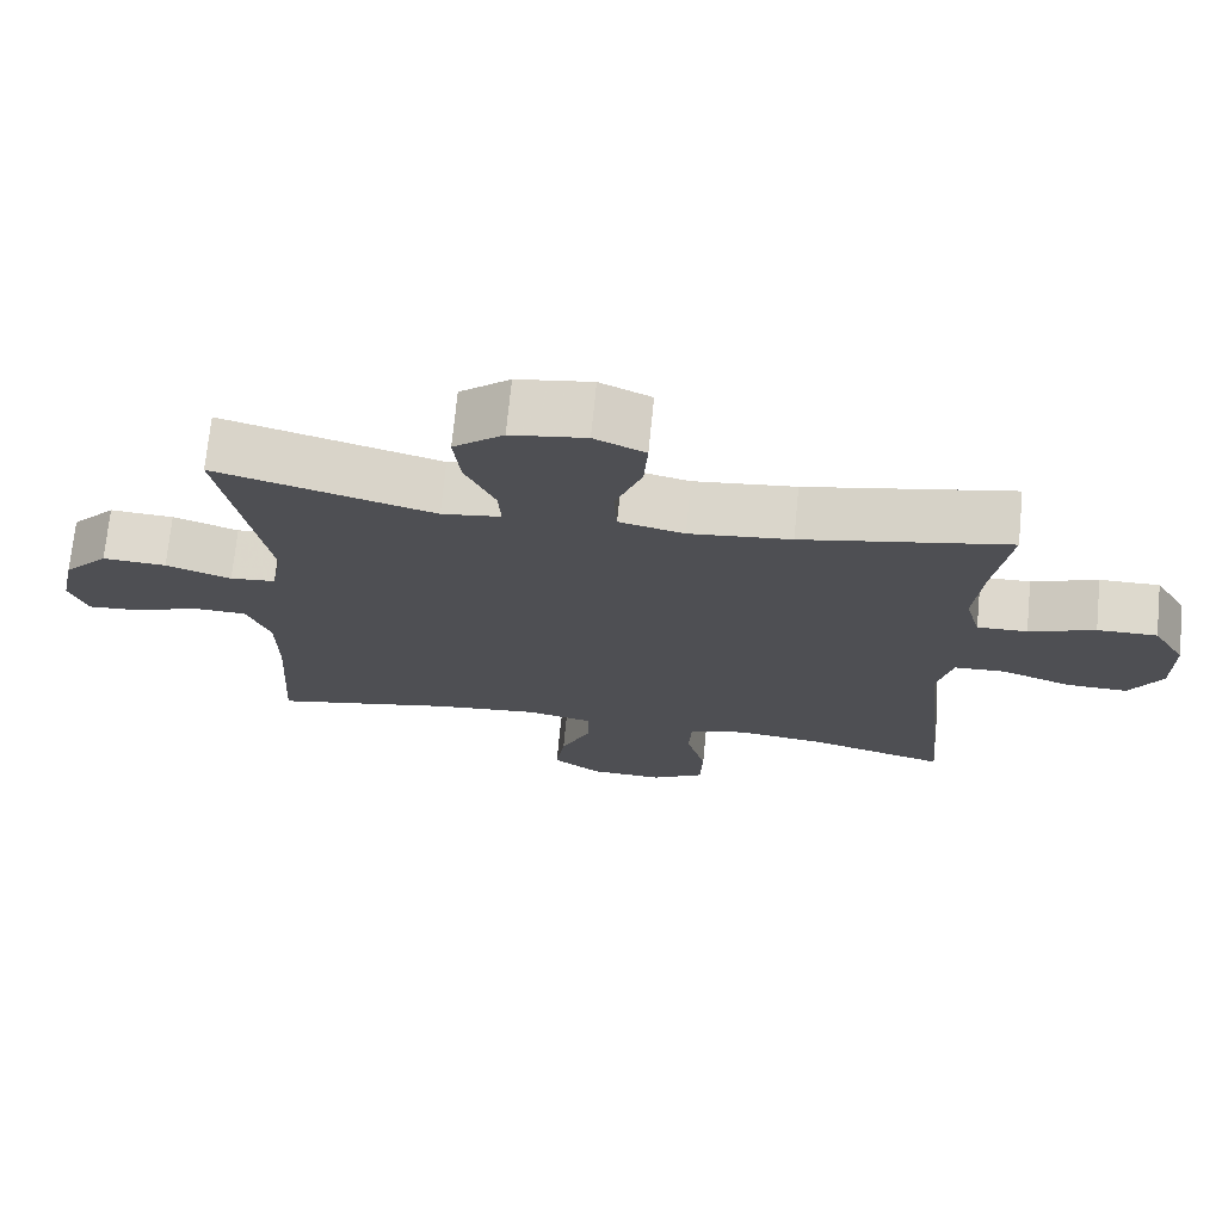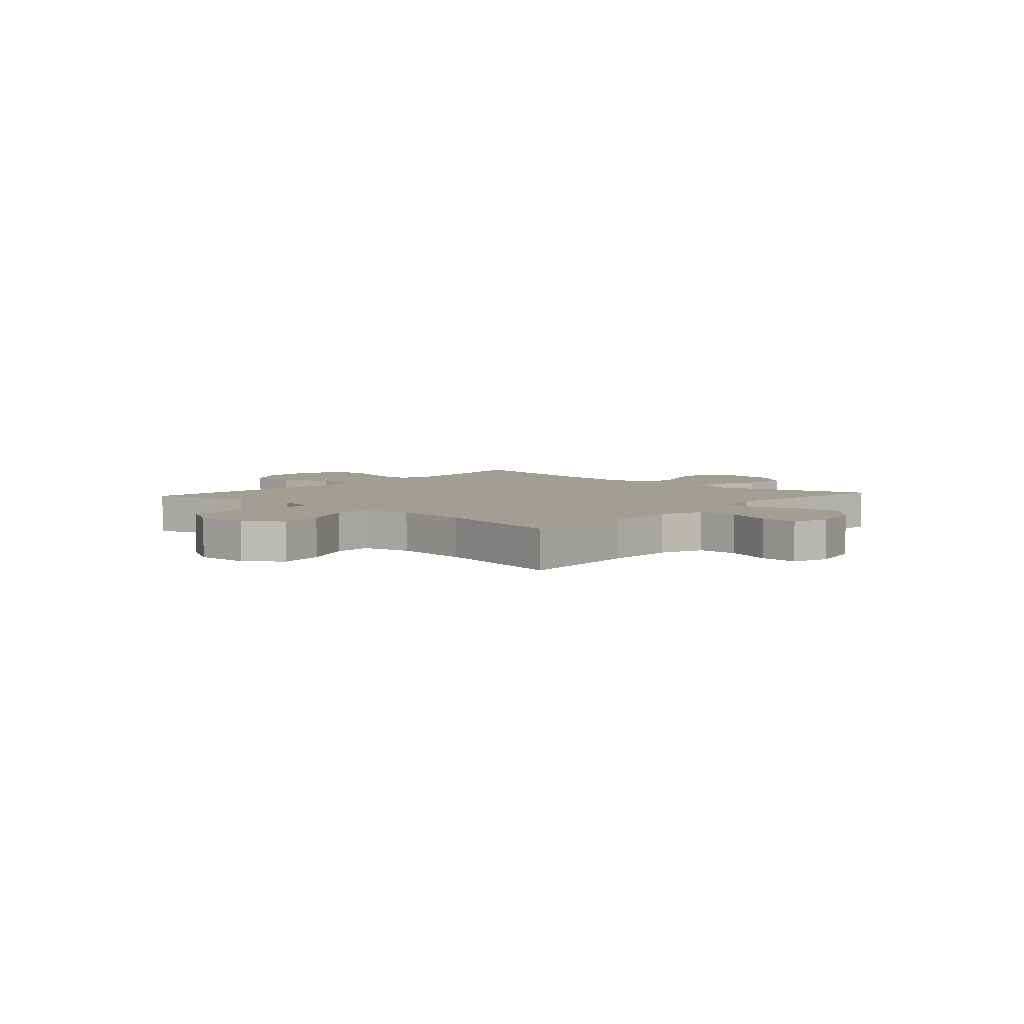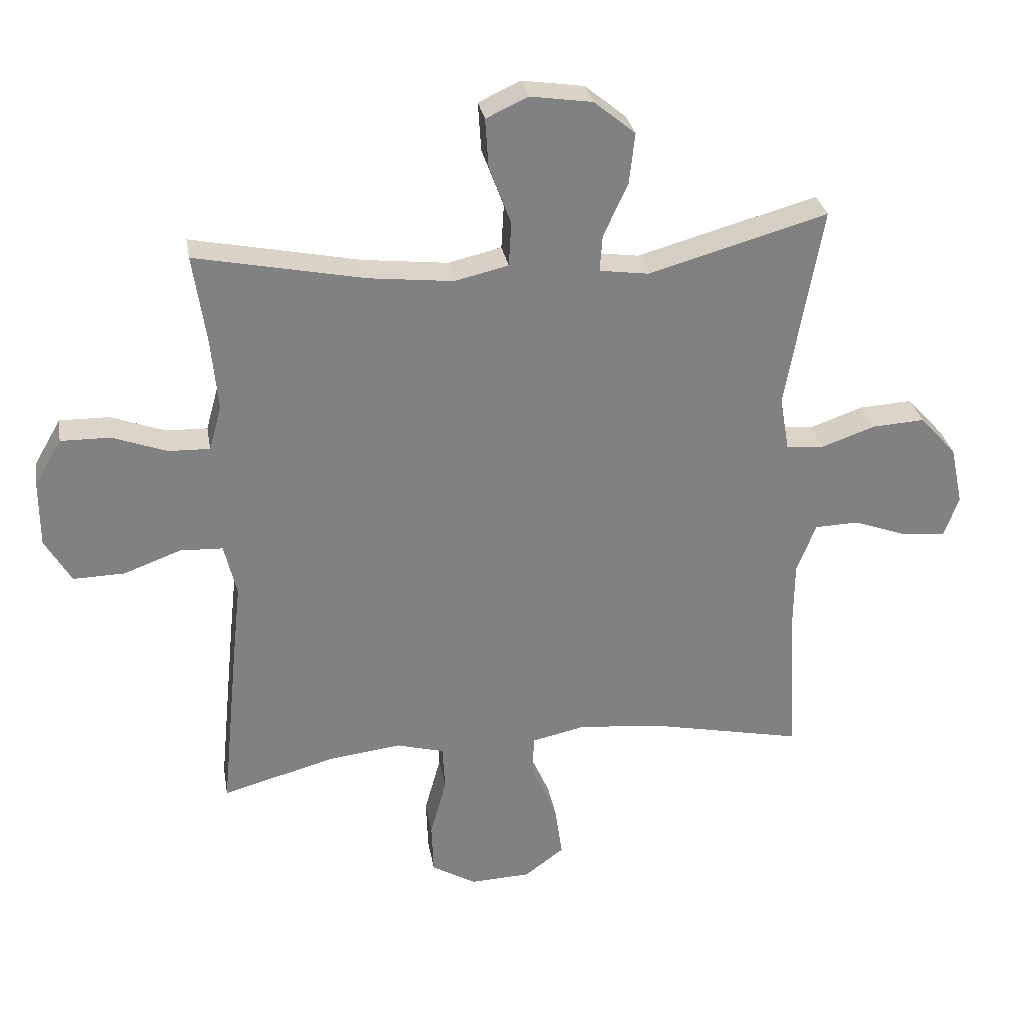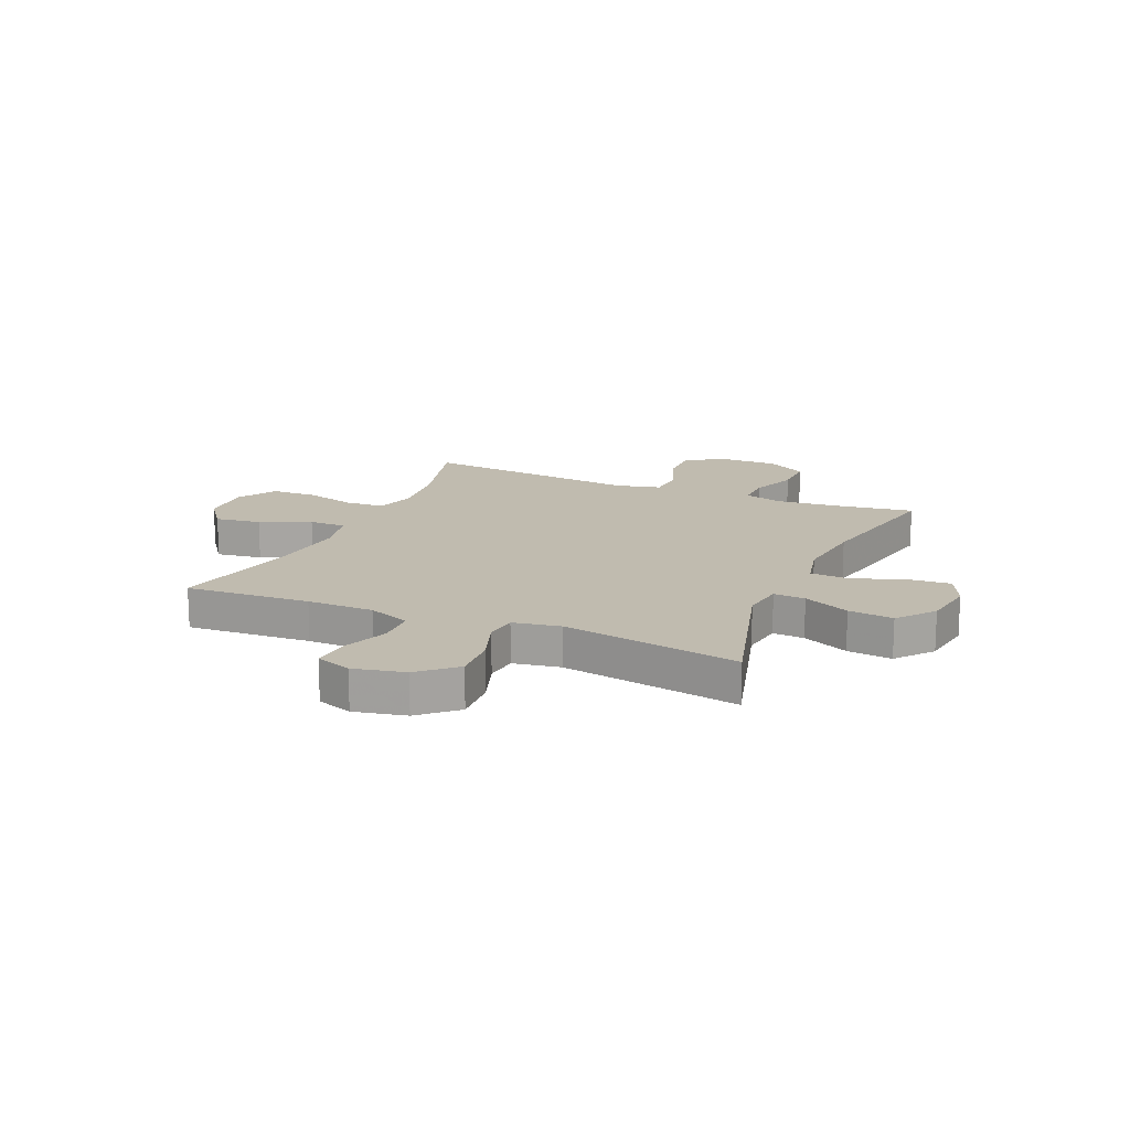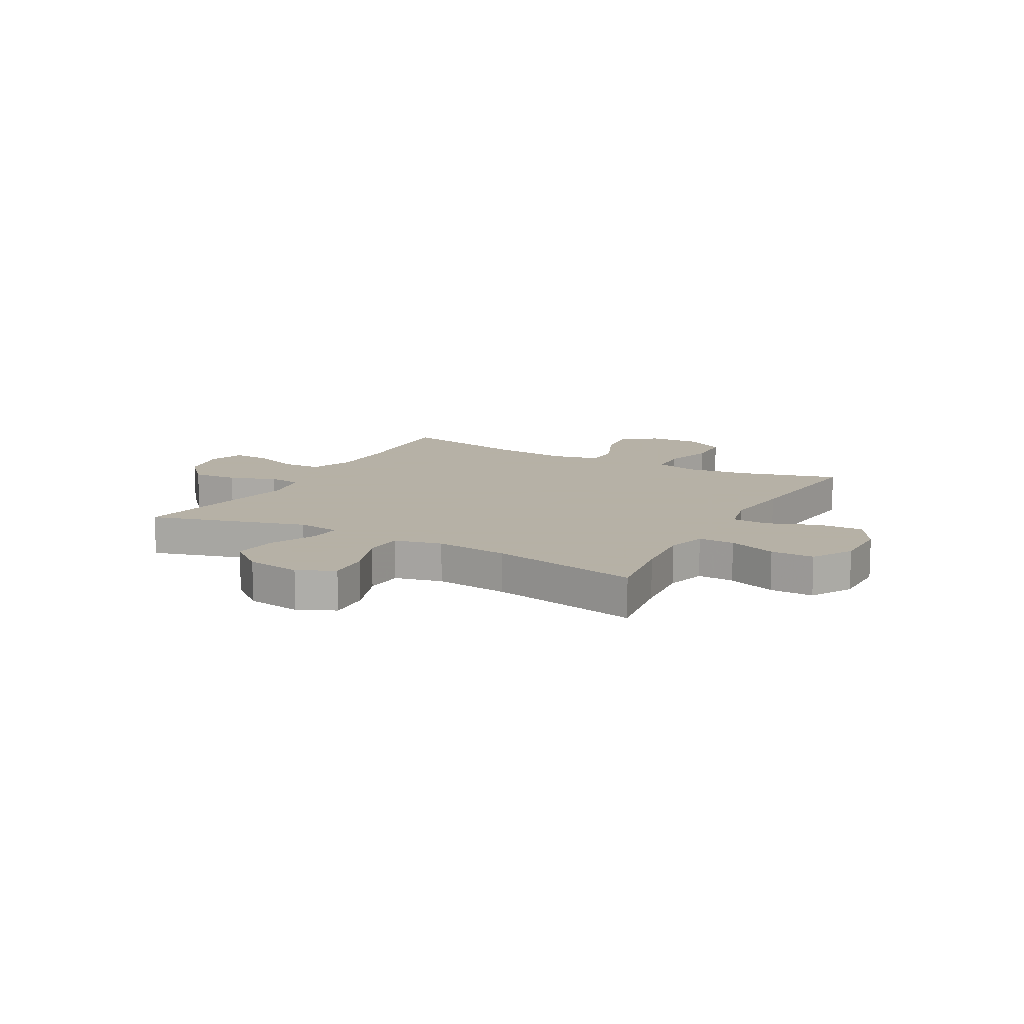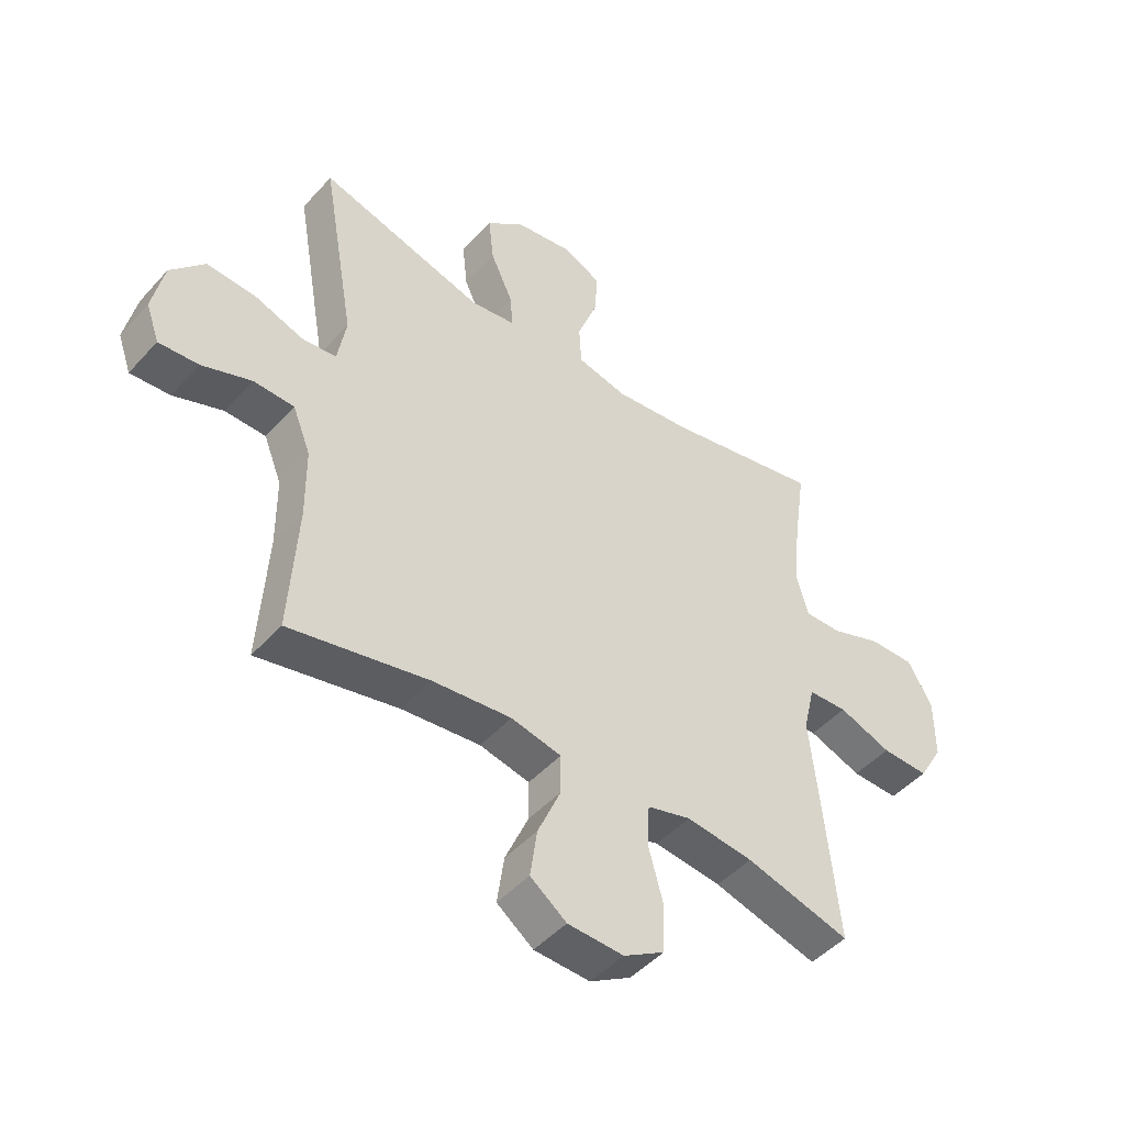
<metadata>
{"format":"obj","ext":"obj","renderer":"f3d","projection":"perspective","resolution":1024,"background":"white","views":[{"elev":71.8,"azim":5.6,"up":"+Z"},{"elev":5.2,"azim":-138.3,"up":"+Y"},{"elev":29.9,"azim":170.3,"up":"+Z"},{"elev":16.1,"azim":-66.6,"up":"+Y"},{"elev":12.1,"azim":28.7,"up":"+Y"},{"elev":-47.0,"azim":-39.4,"up":"+Z"}]}
</metadata>
<code>
v -0.5 0.07 -0.5
v -0.486 0.07 -0.272
v -0.487 0.07 -0.15
v -0.518 0.07 -0.072
v -0.589 0.07 -0.07
v -0.675 0.07 -0.102
v -0.744 0.07 -0.107
v -0.767 0.07 -0.042
v -0.747 0.07 0.052
v -0.688 0.07 0.117
v -0.604 0.07 0.112
v -0.518 0.07 0.082
v -0.458 0.07 0.088
v -0.443 0.07 0.174
v -0.5 0.07 0.5
v -0.213 0.07 0.419
v -0.135 0.07 0.43
v -0.139 0.07 0.488
v -0.178 0.07 0.573
v -0.187 0.07 0.655
v -0.121 0.07 0.709
v -0.022 0.07 0.724
v 0.045 0.07 0.693
v 0.04 0.07 0.615
v 0.005 0.07 0.521
v 0.009 0.07 0.45
v 0.095 0.07 0.43
v 0.229 0.07 0.445
v 0.5 0.07 0.5
v 0.479 0.07 0.358
v 0.468 0.07 0.242
v 0.488 0.07 0.17
v 0.554 0.07 0.172
v 0.641 0.07 0.204
v 0.72 0.07 0.205
v 0.763 0.07 0.131
v 0.763 0.07 0.025
v 0.721 0.07 -0.047
v 0.639 0.07 -0.045
v 0.547 0.07 -0.011
v 0.479 0.07 -0.014
v 0.459 0.07 -0.098
v 0.473 0.07 -0.228
v 0.5 0.07 -0.5
v 0.318 0.07 -0.45
v 0.202 0.07 -0.436
v 0.126 0.07 -0.457
v 0.122 0.07 -0.529
v 0.148 0.07 -0.624
v 0.145 0.07 -0.707
v 0.074 0.07 -0.749
v -0.023 0.07 -0.745
v -0.086 0.07 -0.698
v -0.074 0.07 -0.614
v -0.034 0.07 -0.522
v -0.034 0.07 -0.454
v -0.121 0.07 -0.435
v -0.258 0.07 -0.449
v -0.5 0 -0.5
v -0.486 0 -0.272
v -0.487 0 -0.15
v -0.518 0 -0.072
v -0.589 0 -0.07
v -0.675 0 -0.102
v -0.744 0 -0.107
v -0.767 0 -0.042
v -0.747 0 0.052
v -0.688 0 0.117
v -0.604 0 0.112
v -0.518 0 0.082
v -0.458 0 0.088
v -0.443 0 0.174
v -0.5 0 0.5
v -0.213 0 0.419
v -0.135 0 0.43
v -0.139 0 0.488
v -0.178 0 0.573
v -0.187 0 0.655
v -0.121 0 0.709
v -0.022 0 0.724
v 0.045 0 0.693
v 0.04 0 0.615
v 0.005 0 0.521
v 0.009 0 0.45
v 0.095 0 0.43
v 0.229 0 0.445
v 0.5 0 0.5
v 0.479 0 0.358
v 0.468 0 0.242
v 0.488 0 0.17
v 0.554 0 0.172
v 0.641 0 0.204
v 0.72 0 0.205
v 0.763 0 0.131
v 0.763 0 0.025
v 0.721 0 -0.047
v 0.639 0 -0.045
v 0.547 0 -0.011
v 0.479 0 -0.014
v 0.459 0 -0.098
v 0.473 0 -0.228
v 0.5 0 -0.5
v 0.318 0 -0.45
v 0.202 0 -0.436
v 0.126 0 -0.457
v 0.122 0 -0.529
v 0.148 0 -0.624
v 0.145 0 -0.707
v 0.074 0 -0.749
v -0.023 0 -0.745
v -0.086 0 -0.698
v -0.074 0 -0.614
v -0.034 0 -0.522
v -0.034 0 -0.454
v -0.121 0 -0.435
v -0.258 0 -0.449
f 52 53 54 55
f 52 55 56
f 51 52 56
f 48 49 50 51
f 47 48 51 56
f 46 47 56 57
f 42 43 44 45
f 41 42 45 46
f 37 38 39 40
f 37 40 41
f 36 37 41
f 33 34 35 36
f 32 33 36 41
f 31 32 41 46
f 28 29 30
f 27 28 30 31
f 26 27 31 46
f 22 23 24 25
f 22 25 26
f 21 22 26
f 18 19 20 21
f 17 18 21 26
f 16 17 26 46
f 14 15 16 46
f 9 10 11 12
f 9 12 13
f 8 9 13
f 5 6 7 8
f 4 5 8 13
f 3 4 13
f 2 3 13 14
f 58 1 2 14
f 14 46 57
f 14 57 58
f 113 112 111 110
f 114 113 110
f 114 110 109
f 109 108 107 106
f 114 109 106 105
f 115 114 105 104
f 103 102 101 100
f 104 103 100 99
f 98 97 96 95
f 99 98 95
f 99 95 94
f 94 93 92 91
f 99 94 91 90
f 104 99 90 89
f 88 87 86
f 89 88 86 85
f 104 89 85 84
f 83 82 81 80
f 84 83 80
f 84 80 79
f 79 78 77 76
f 84 79 76 75
f 104 84 75 74
f 104 74 73 72
f 70 69 68 67
f 71 70 67
f 71 67 66
f 66 65 64 63
f 71 66 63 62
f 71 62 61
f 72 71 61 60
f 72 60 59 116
f 115 104 72
f 116 115 72
f 1 59 60 2
f 2 60 61 3
f 3 61 62 4
f 4 62 63 5
f 5 63 64 6
f 6 64 65 7
f 7 65 66 8
f 8 66 67 9
f 9 67 68 10
f 10 68 69 11
f 11 69 70 12
f 12 70 71 13
f 13 71 72 14
f 14 72 73 15
f 15 73 74 16
f 16 74 75 17
f 17 75 76 18
f 18 76 77 19
f 19 77 78 20
f 20 78 79 21
f 21 79 80 22
f 22 80 81 23
f 23 81 82 24
f 24 82 83 25
f 25 83 84 26
f 26 84 85 27
f 27 85 86 28
f 28 86 87 29
f 29 87 88 30
f 30 88 89 31
f 31 89 90 32
f 32 90 91 33
f 33 91 92 34
f 34 92 93 35
f 35 93 94 36
f 36 94 95 37
f 37 95 96 38
f 38 96 97 39
f 39 97 98 40
f 40 98 99 41
f 41 99 100 42
f 42 100 101 43
f 43 101 102 44
f 44 102 103 45
f 45 103 104 46
f 46 104 105 47
f 47 105 106 48
f 48 106 107 49
f 49 107 108 50
f 50 108 109 51
f 51 109 110 52
f 52 110 111 53
f 53 111 112 54
f 54 112 113 55
f 55 113 114 56
f 56 114 115 57
f 57 115 116 58
f 58 116 59 1

</code>
